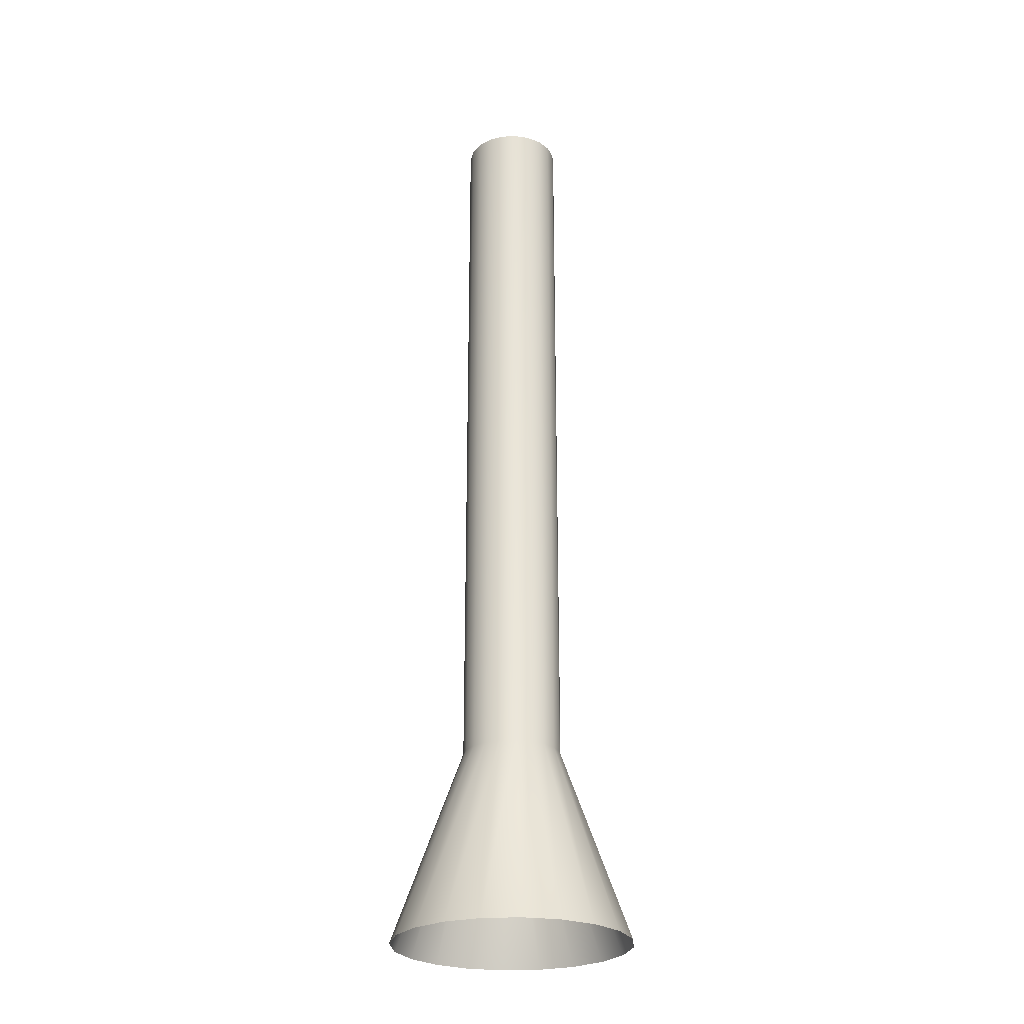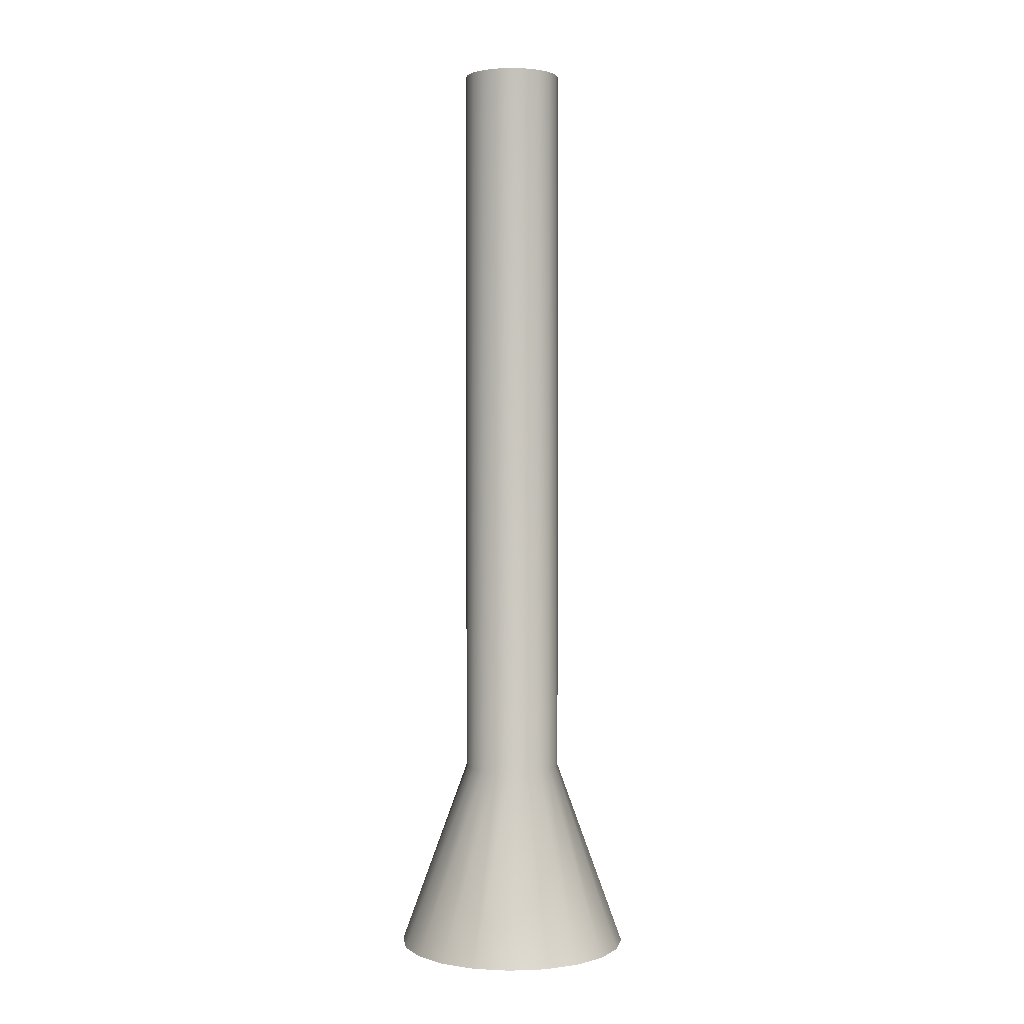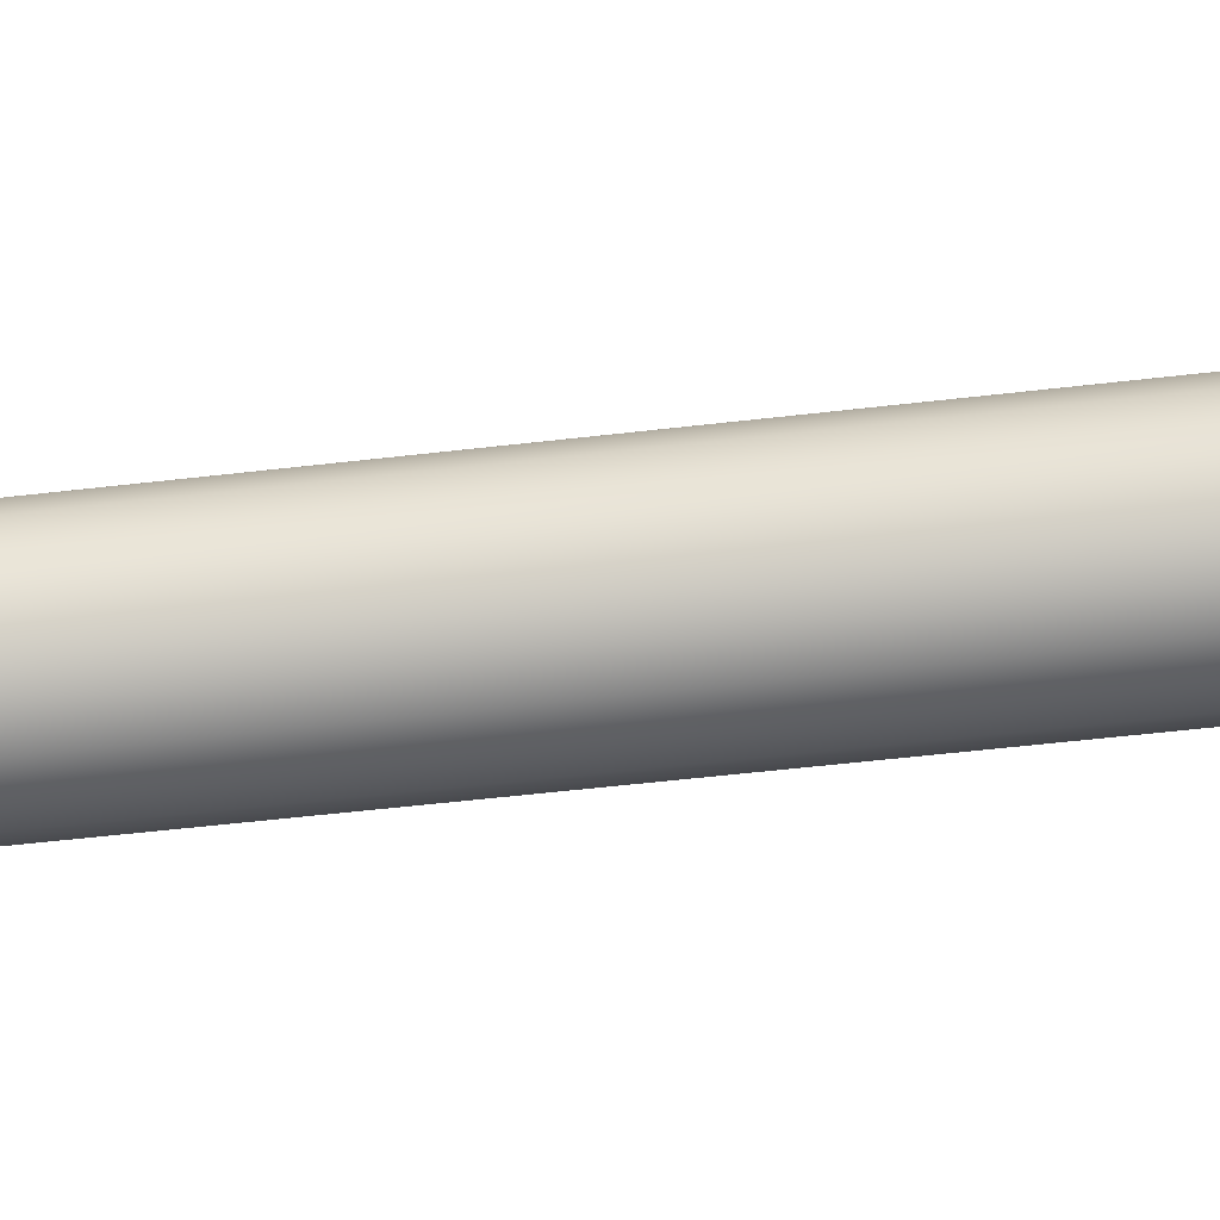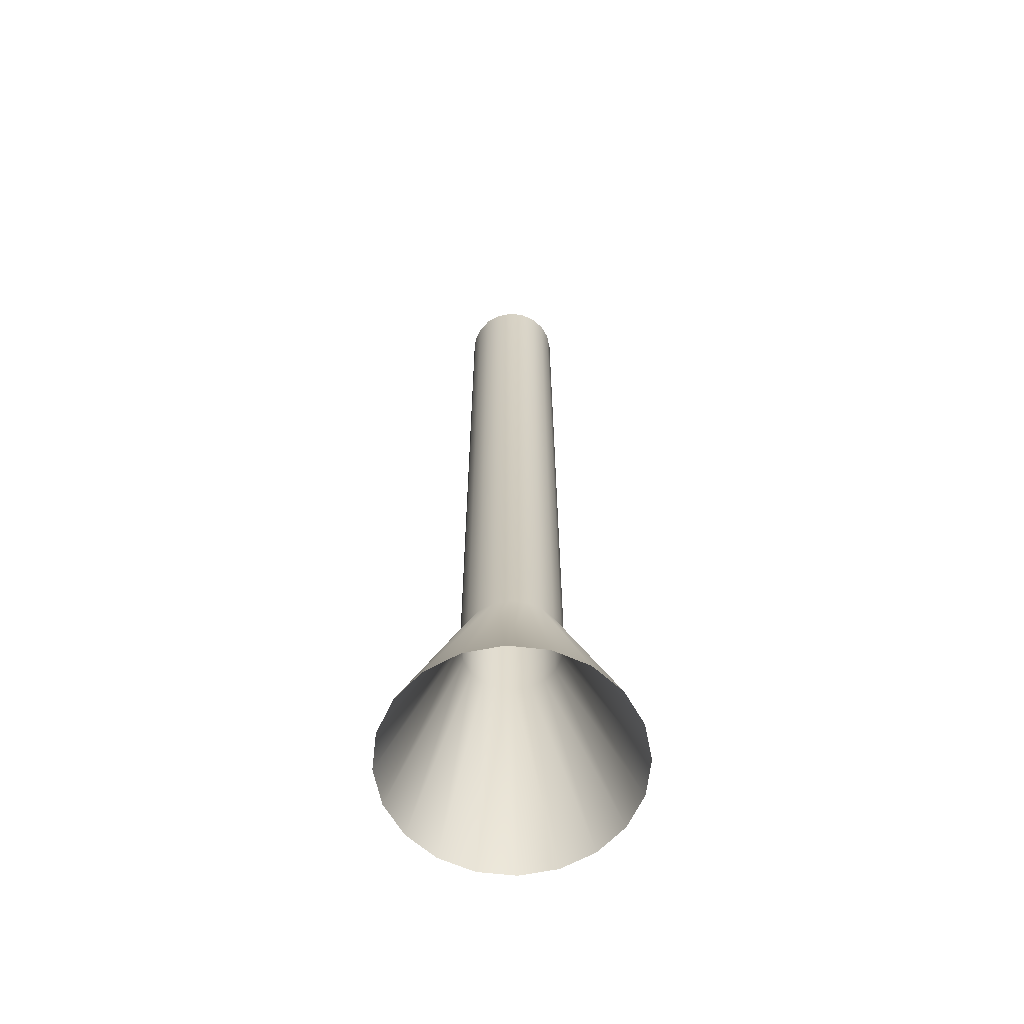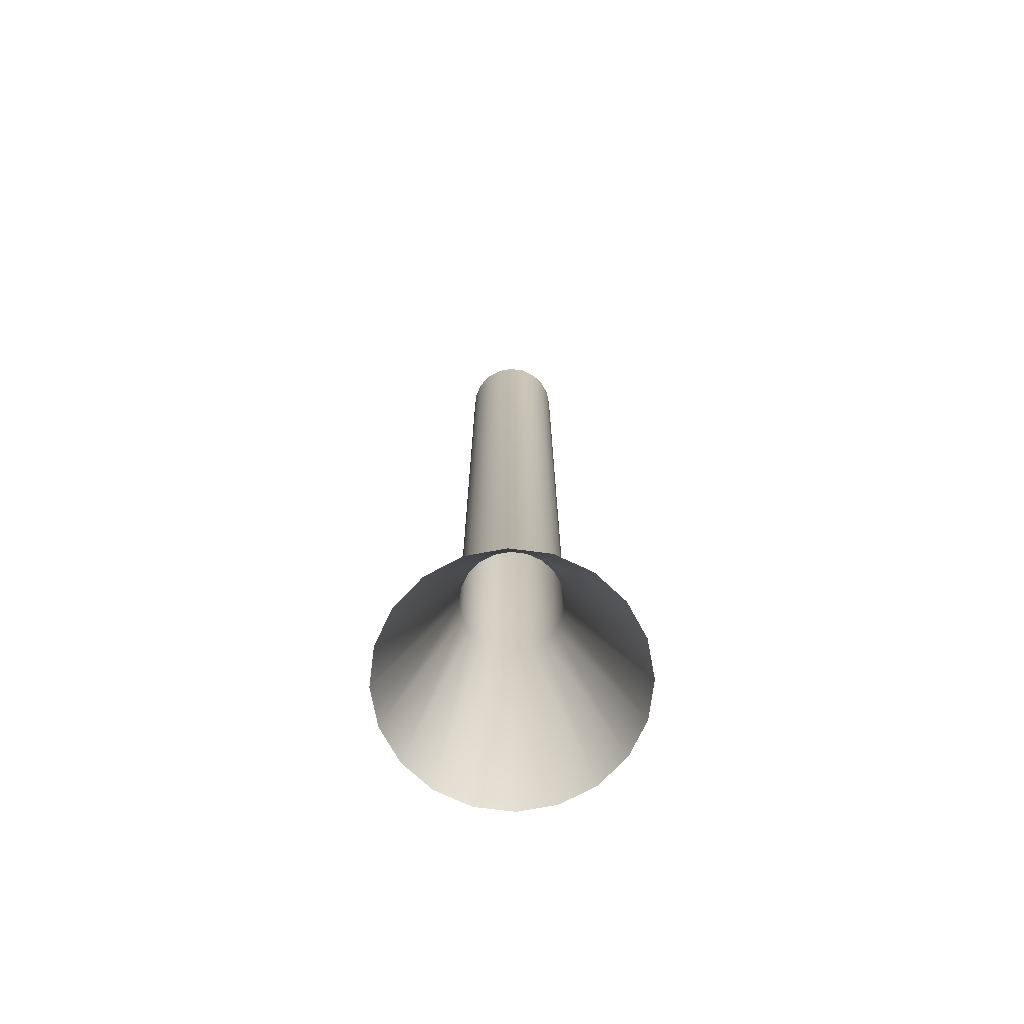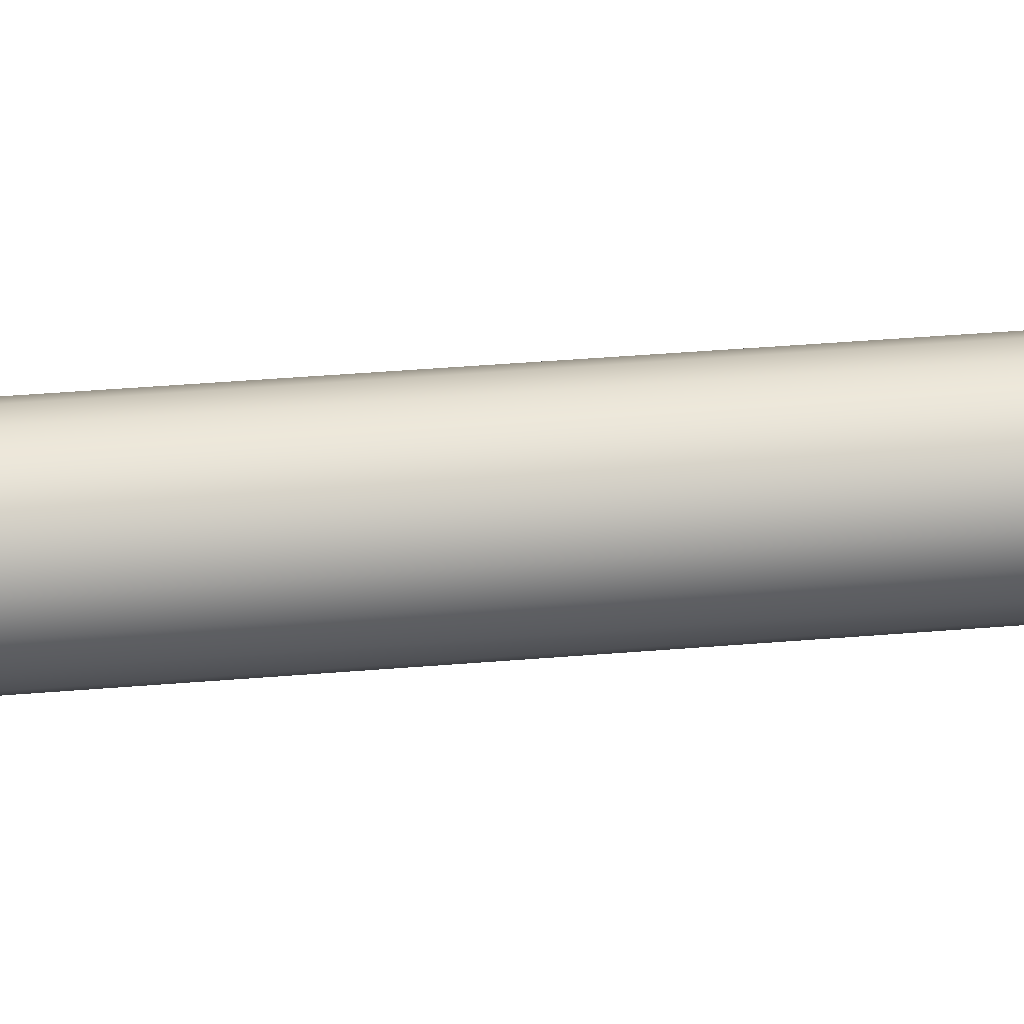
<metadata>
{"format":"obj","ext":"obj","renderer":"f3d","projection":"perspective","resolution":1024,"background":"white","views":[{"elev":-25.9,"azim":13.9,"up":"+Z"},{"elev":2.0,"azim":73.5,"up":"+Z"},{"elev":-43.1,"azim":-81.6,"up":"+Y"},{"elev":-62.6,"azim":-87.5,"up":"+Z"},{"elev":-72.2,"azim":-70.3,"up":"+Z"},{"elev":37.8,"azim":-96.2,"up":"+Y"}]}
</metadata>
<code>
g default
v 2.853 0.9271 -5.472
v 2.427 1.763 -5.472
v 1.763 2.427 -5.472
v 0.9271 2.853 -5.472
v 0 3 -5.472
v -0.9271 2.853 -5.472
v -1.763 2.427 -5.472
v -2.427 1.763 -5.472
v -2.853 0.9271 -5.472
v -3 -0 -5.472
v -2.853 -0.9271 -5.472
v -2.427 -1.763 -5.472
v -1.763 -2.427 -5.472
v -0.9271 -2.853 -5.472
v -0 -3 -5.472
v 0.9271 -2.853 -5.472
v 1.763 -2.427 -5.472
v 2.427 -1.763 -5.472
v 2.853 -0.9271 -5.472
v 3 -0 -5.472
v 1.187 0.3857 -0.6331
v 1.01 0.7337 -0.6331
v 0.7337 1.01 -0.6331
v 0.3857 1.187 -0.6331
v -0 1.248 -0.6331
v -0.3857 1.187 -0.6331
v -0.7337 1.01 -0.6331
v -1.01 0.7337 -0.6331
v -1.187 0.3857 -0.6331
v -1.248 0 -0.6331
v -1.187 -0.3857 -0.6331
v -1.01 -0.7337 -0.6331
v -0.7337 -1.01 -0.6331
v -0.3857 -1.187 -0.6331
v -0 -1.248 -0.6331
v 0.3857 -1.187 -0.6331
v 0.7337 -1.01 -0.6331
v 1.01 -0.7337 -0.6331
v 1.187 -0.3857 -0.6331
v 1.248 0 -0.6331
v 1.187 0.3857 18.08
v 1.01 0.7337 18.08
v 0.7337 1.01 18.08
v 0.3857 1.187 18.08
v -0 1.248 18.08
v -0.3857 1.187 18.08
v -0.7337 1.01 18.08
v -1.01 0.7337 18.08
v -1.187 0.3857 18.08
v -1.248 0 18.08
v -1.187 -0.3857 18.08
v -1.01 -0.7337 18.08
v -0.7337 -1.01 18.08
v -0.3857 -1.187 18.08
v -0 -1.248 18.08
v 0.3857 -1.187 18.08
v 0.7337 -1.01 18.08
v 1.01 -0.7337 18.08
v 1.187 -0.3857 18.08
v 1.248 0 18.08
g pCylinder1
f 1 2 22 21
f 2 3 23 22
f 3 4 24 23
f 4 5 25 24
f 5 6 26 25
f 6 7 27 26
f 7 8 28 27
f 8 9 29 28
f 9 10 30 29
f 10 11 31 30
f 11 12 32 31
f 12 13 33 32
f 13 14 34 33
f 14 15 35 34
f 15 16 36 35
f 16 17 37 36
f 17 18 38 37
f 18 19 39 38
f 19 20 40 39
f 20 1 21 40
f 21 22 42 41
f 22 23 43 42
f 23 24 44 43
f 24 25 45 44
f 25 26 46 45
f 26 27 47 46
f 27 28 48 47
f 28 29 49 48
f 29 30 50 49
f 30 31 51 50
f 31 32 52 51
f 32 33 53 52
f 33 34 54 53
f 34 35 55 54
f 35 36 56 55
f 36 37 57 56
f 37 38 58 57
f 38 39 59 58
f 39 40 60 59
f 40 21 41 60

</code>
